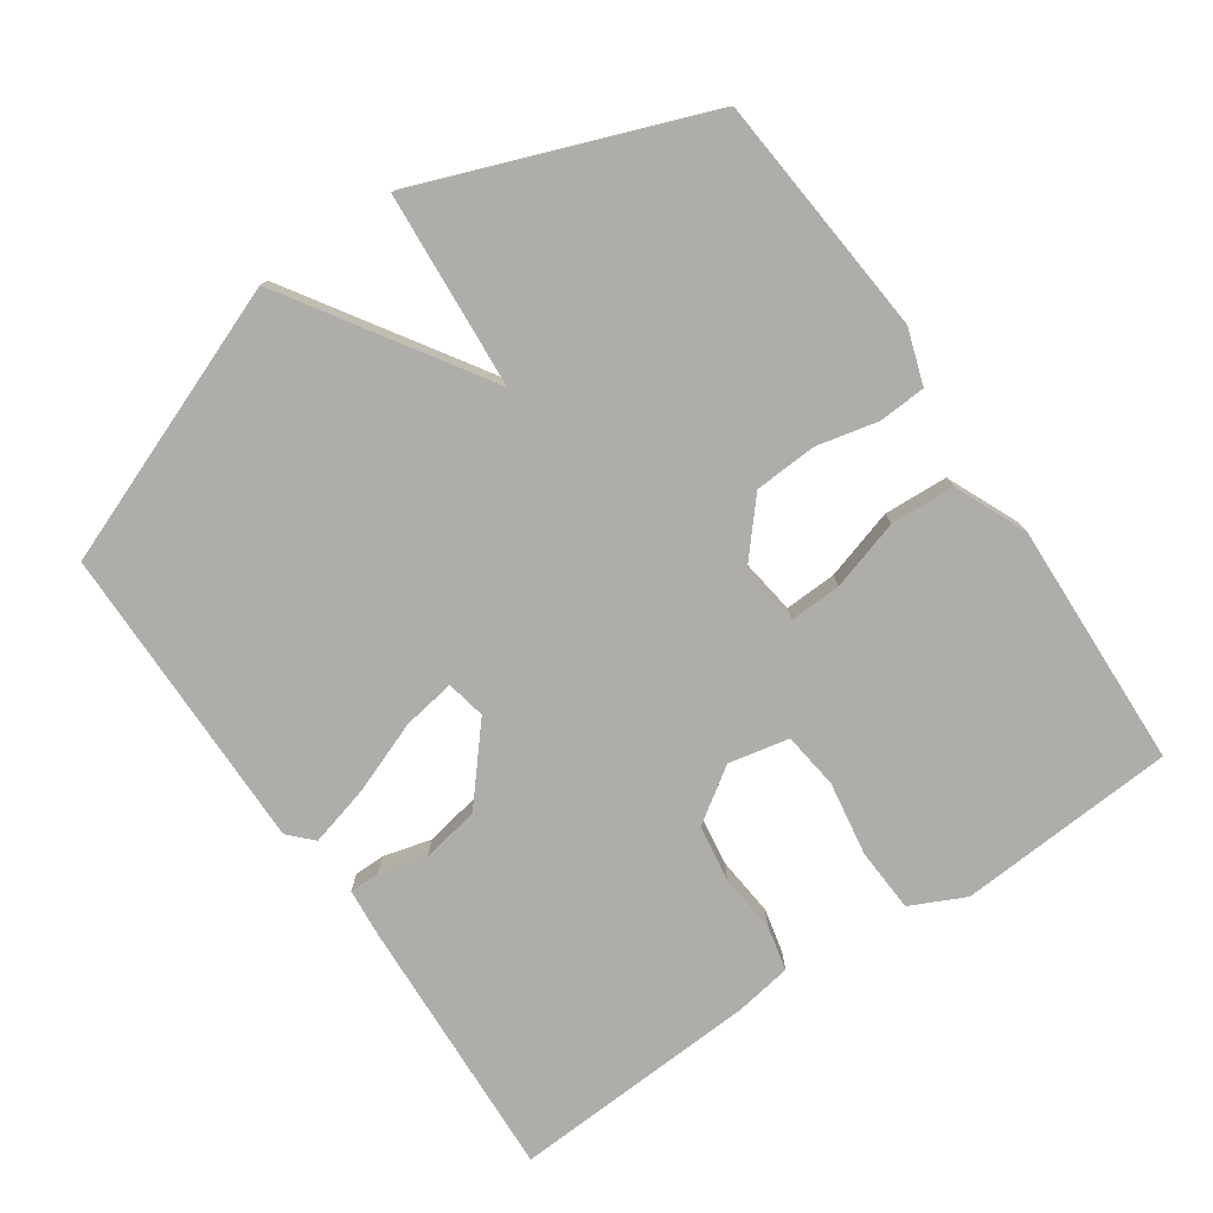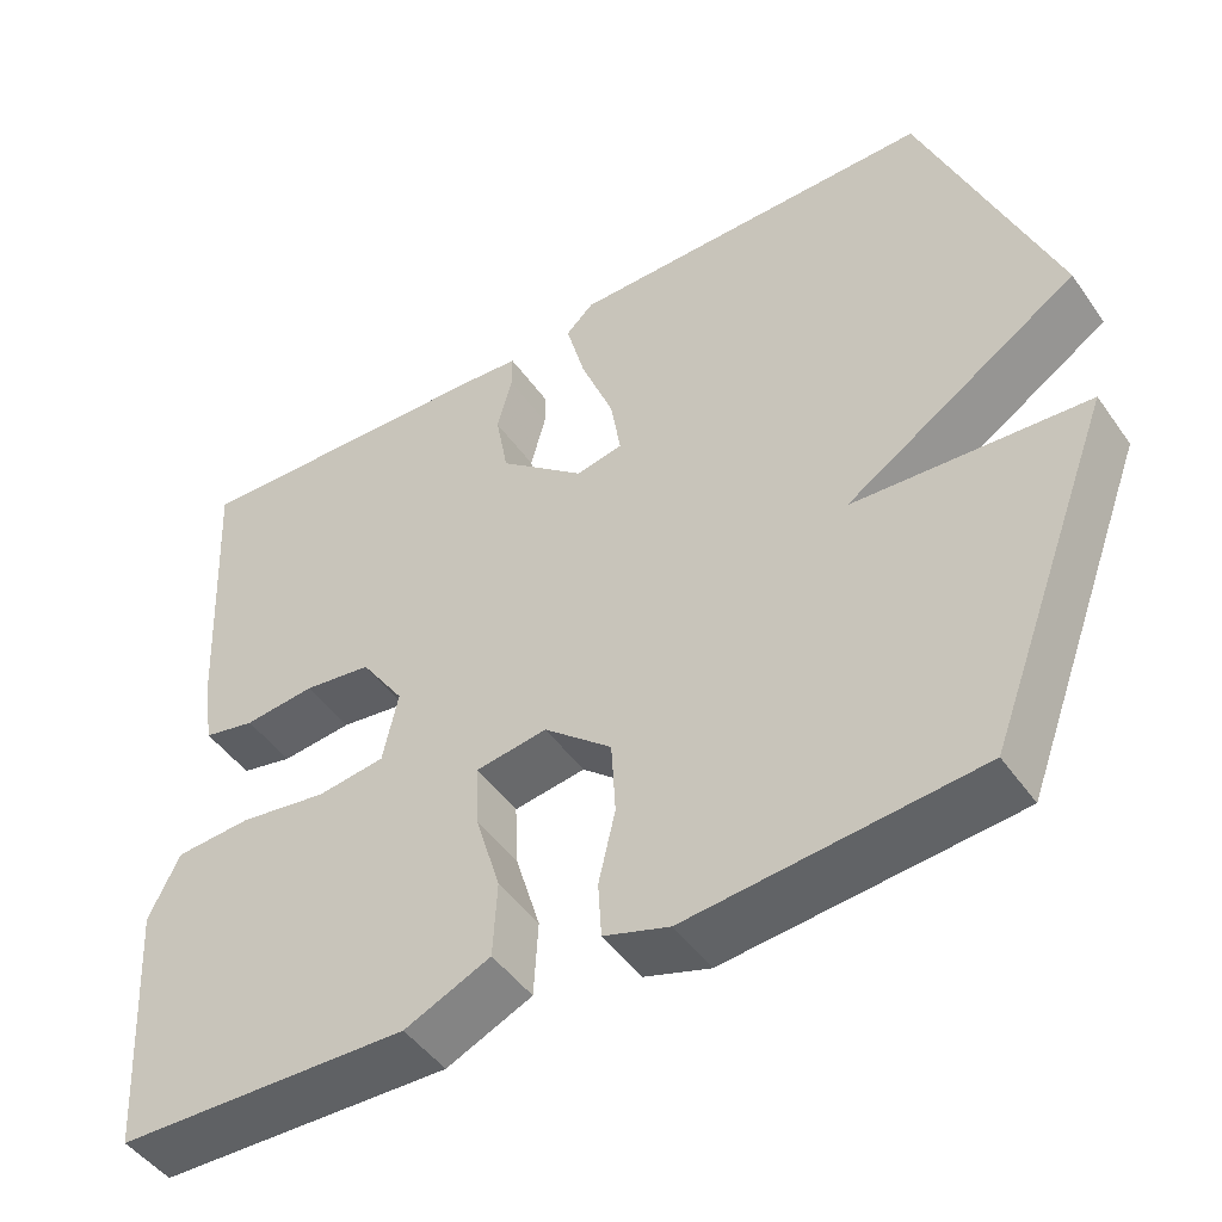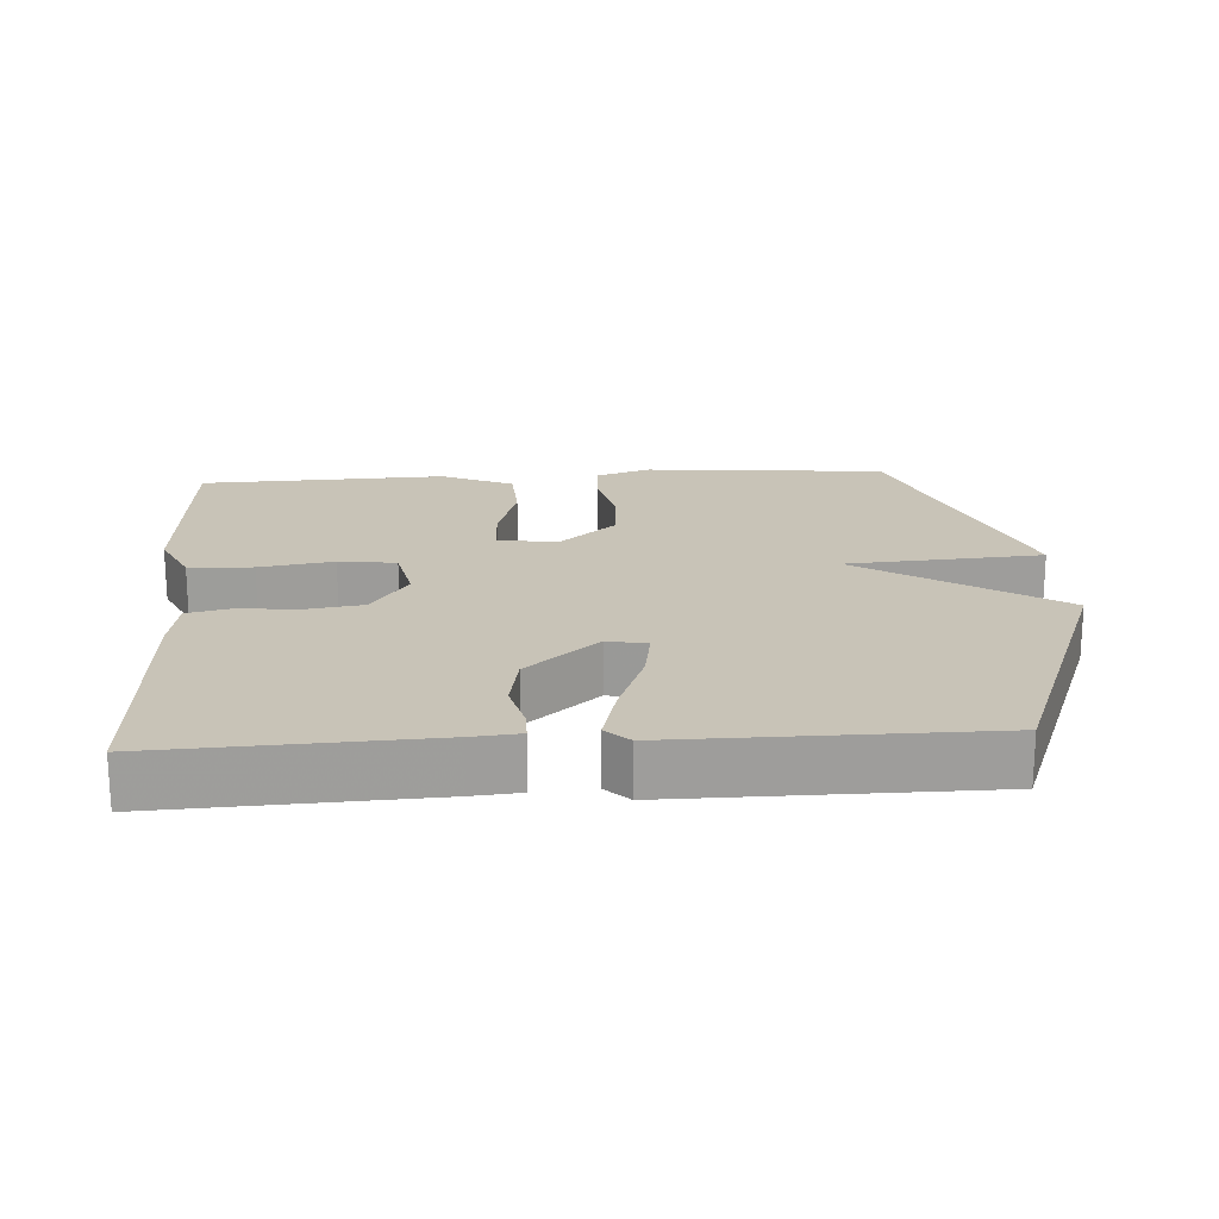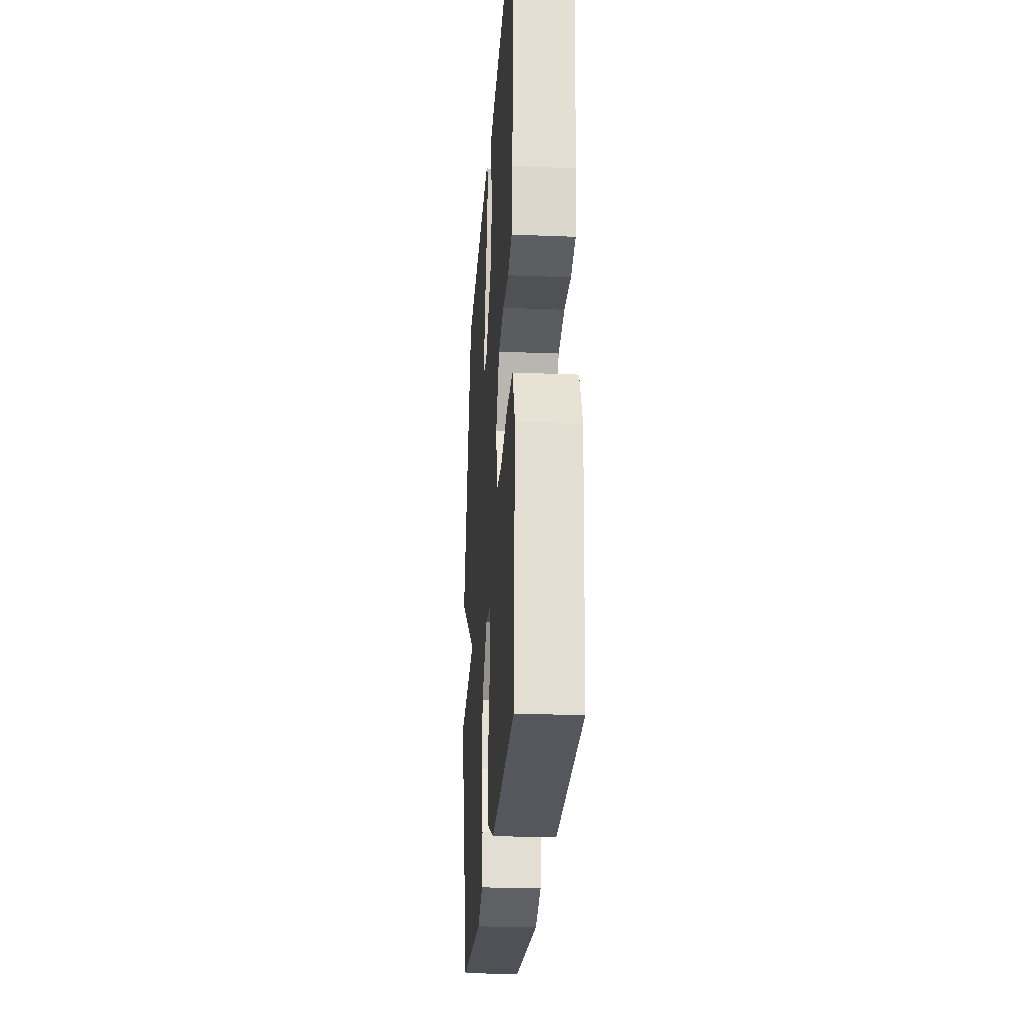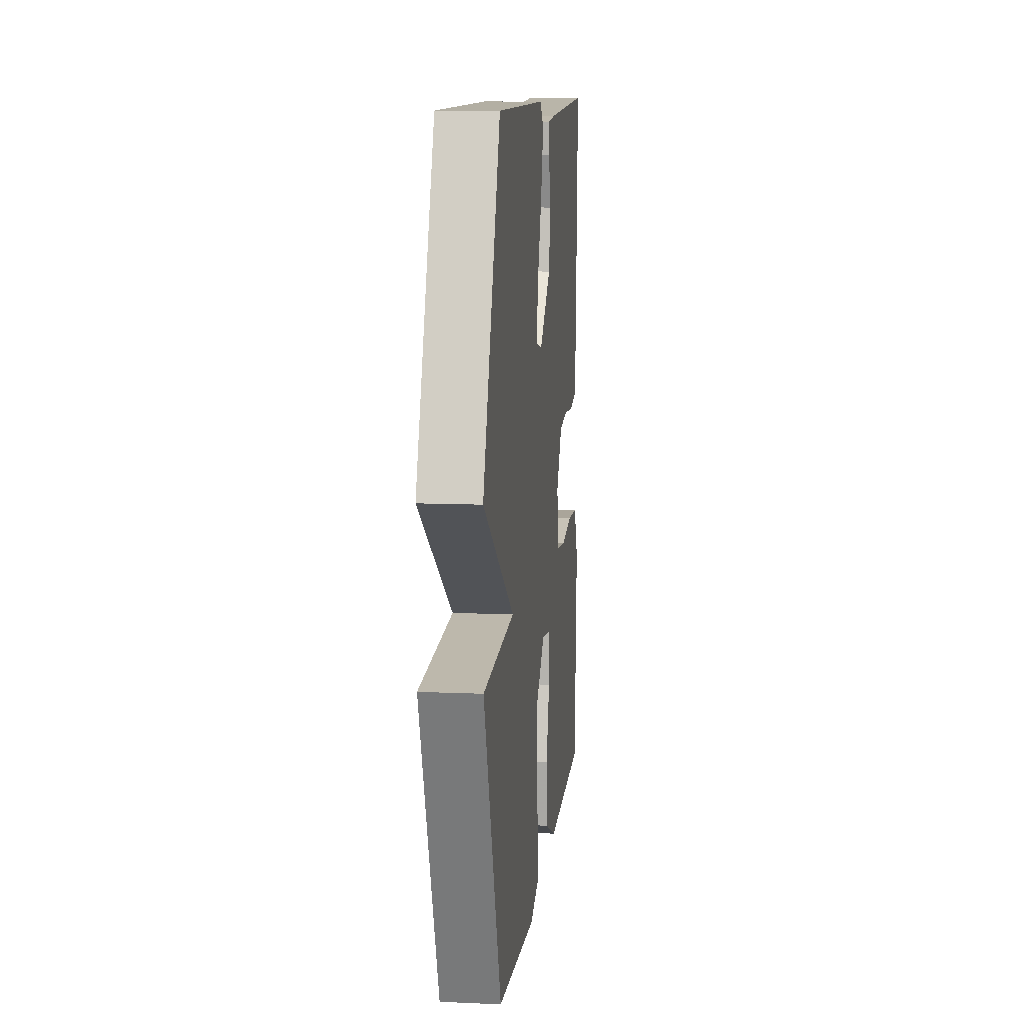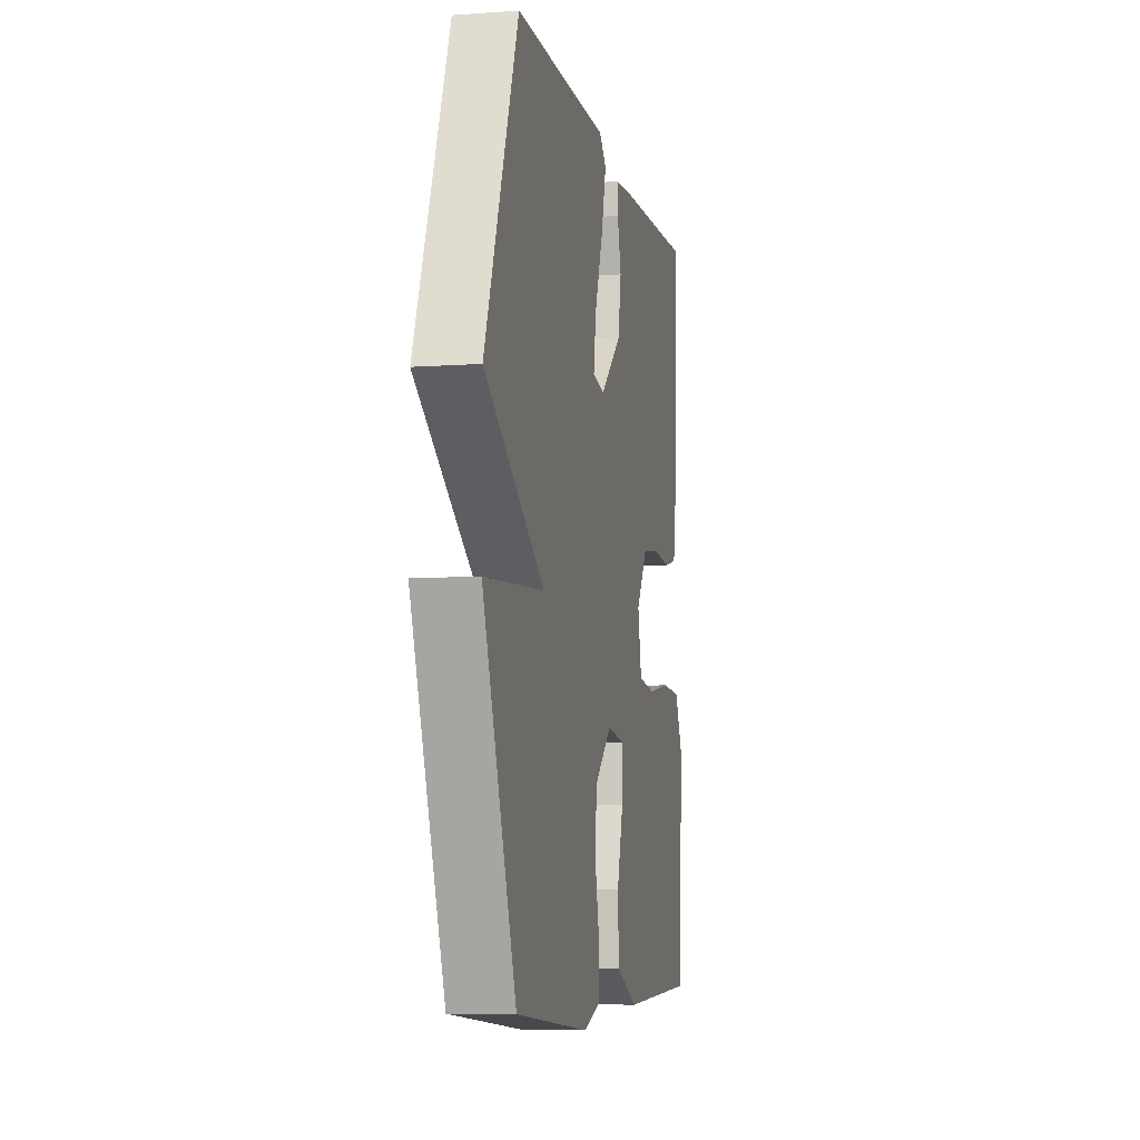
<metadata>
{"format":"obj","ext":"obj","renderer":"f3d","projection":"perspective","resolution":1024,"background":"white","views":[{"elev":-77.3,"azim":124.5,"up":"+Y"},{"elev":-47.7,"azim":33.6,"up":"+Z"},{"elev":19.7,"azim":-3.5,"up":"+Y"},{"elev":-25.4,"azim":-93.7,"up":"+Z"},{"elev":10.7,"azim":96.3,"up":"+Z"},{"elev":-7.4,"azim":101.4,"up":"+Z"}]}
</metadata>
<code>
v 0.5 0.07 -0.5
v 0.157 0.07 -0.53
v 0.079 0.07 -0.504
v 0.075 0.07 -0.437
v 0.095 0.07 -0.35
v 0.09 0.07 -0.261
v 0.009 0.07 -0.191
v -0.076 0.07 -0.203
v -0.073 0.07 -0.277
v -0.043 0.07 -0.377
v -0.048 0.07 -0.468
v -0.15 0.07 -0.513
v -0.5 0.07 -0.5
v -0.52 0.07 -0.19
v -0.483 0.07 -0.113
v -0.392 0.07 -0.108
v -0.287 0.07 -0.125
v -0.206 0.07 -0.115
v -0.188 0.07 -0.029
v -0.24 0.07 0.048
v -0.321 0.07 0.06
v -0.406 0.07 0.052
v -0.468 0.07 0.066
v -0.481 0.07 0.146
v -0.5 0.07 0.5
v -0.121 0.07 0.482
v -0.053 0.07 0.476
v -0.053 0.07 0.433
v -0.071 0.07 0.365
v -0.056 0.07 0.283
v 0.046 0.07 0.196
v 0.102 0.07 0.207
v 0.09 0.07 0.282
v 0.051 0.07 0.384
v 0.028 0.07 0.471
v 0.061 0.07 0.503
v 0.5 0.07 0.5
v 0.653 0.07 0.105
v 0.375 0.07 -0.075
v 0.653 0.07 -0.095
v 0.5 0 -0.5
v 0.157 0 -0.53
v 0.079 0 -0.504
v 0.075 0 -0.437
v 0.095 0 -0.35
v 0.09 0 -0.261
v 0.009 0 -0.191
v -0.076 0 -0.203
v -0.073 0 -0.277
v -0.043 0 -0.377
v -0.048 0 -0.468
v -0.15 0 -0.513
v -0.5 0 -0.5
v -0.52 0 -0.19
v -0.483 0 -0.113
v -0.392 0 -0.108
v -0.287 0 -0.125
v -0.206 0 -0.115
v -0.188 0 -0.029
v -0.24 0 0.048
v -0.321 0 0.06
v -0.406 0 0.052
v -0.468 0 0.066
v -0.481 0 0.146
v -0.5 0 0.5
v -0.121 0 0.482
v -0.053 0 0.476
v -0.053 0 0.433
v -0.071 0 0.365
v -0.056 0 0.283
v 0.046 0 0.196
v 0.102 0 0.207
v 0.09 0 0.282
v 0.051 0 0.384
v 0.028 0 0.471
v 0.061 0 0.503
v 0.5 0 0.5
v 0.653 0 0.105
v 0.375 0 -0.075
v 0.653 0 -0.095
f 3 4 5
f 2 3 5
f 1 2 5
f 40 1 5
f 39 40 5
f 37 38 39
f 36 37 39
f 35 36 39
f 34 35 39
f 33 34 39
f 32 33 39
f 31 32 39
f 27 28 29
f 26 27 29
f 25 26 29
f 24 25 29
f 23 24 29
f 22 23 29
f 21 22 29
f 20 21 29 30
f 19 20 30 31
f 15 16 17
f 14 15 17
f 13 14 17
f 12 13 17
f 11 12 17
f 10 11 17
f 9 10 17
f 8 9 17 18
f 19 31 39
f 18 19 39
f 8 18 39
f 7 8 39
f 6 7 39
f 5 6 39
f 45 44 43
f 45 43 42
f 45 42 41
f 45 41 80
f 45 80 79
f 79 78 77
f 79 77 76
f 79 76 75
f 79 75 74
f 79 74 73
f 79 73 72
f 79 72 71
f 69 68 67
f 69 67 66
f 69 66 65
f 69 65 64
f 69 64 63
f 69 63 62
f 69 62 61
f 70 69 61 60
f 71 70 60 59
f 57 56 55
f 57 55 54
f 57 54 53
f 57 53 52
f 57 52 51
f 57 51 50
f 57 50 49
f 58 57 49 48
f 79 71 59
f 79 59 58
f 79 58 48
f 79 48 47
f 79 47 46
f 79 46 45
f 1 41 42 2
f 2 42 43 3
f 3 43 44 4
f 4 44 45 5
f 5 45 46 6
f 6 46 47 7
f 7 47 48 8
f 8 48 49 9
f 9 49 50 10
f 10 50 51 11
f 11 51 52 12
f 12 52 53 13
f 13 53 54 14
f 14 54 55 15
f 15 55 56 16
f 16 56 57 17
f 17 57 58 18
f 18 58 59 19
f 19 59 60 20
f 20 60 61 21
f 21 61 62 22
f 22 62 63 23
f 23 63 64 24
f 24 64 65 25
f 25 65 66 26
f 26 66 67 27
f 27 67 68 28
f 28 68 69 29
f 29 69 70 30
f 30 70 71 31
f 31 71 72 32
f 32 72 73 33
f 33 73 74 34
f 34 74 75 35
f 35 75 76 36
f 36 76 77 37
f 37 77 78 38
f 38 78 79 39
f 39 79 80 40
f 40 80 41 1

</code>
